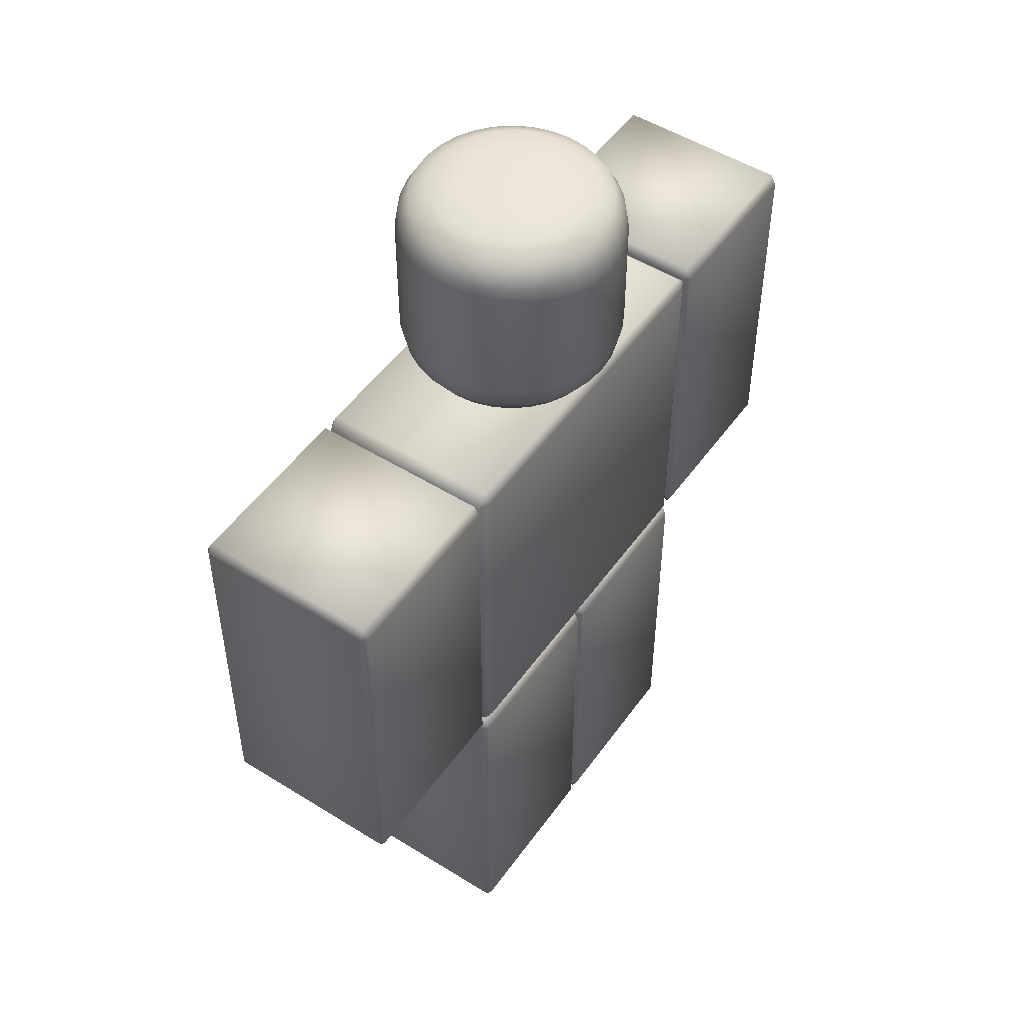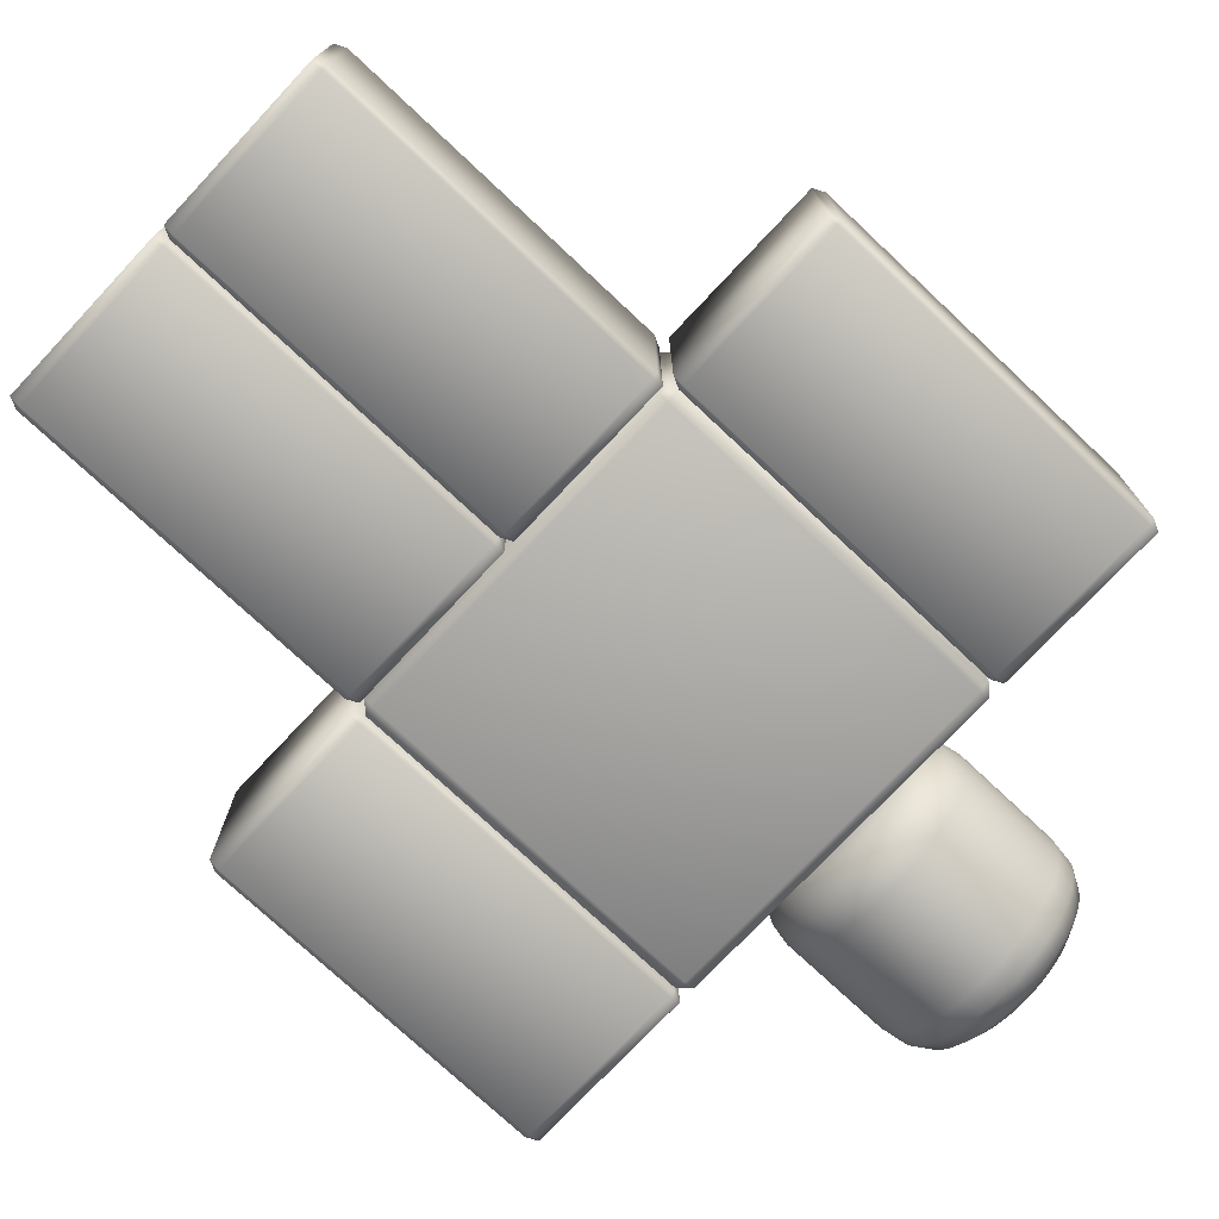
<metadata>
{"format":"obj","ext":"obj","renderer":"f3d","projection":"perspective","resolution":1024,"background":"white","views":[{"elev":50.6,"azim":-55.7,"up":"+Y"},{"elev":-74.8,"azim":46.8,"up":"+Z"}]}
</metadata>
<code>
o Cube
v -0.9678 0 0.4707
v -0.9678 0.05862 0.5
v -0.9969 0.05862 0.4707
v -0.9678 1.941 0.5
v -0.9678 2 0.4707
v -0.9969 1.941 0.4707
v -0.9678 0 -0.4707
v -0.9969 0.05862 -0.4707
v -0.9678 0.05862 -0.5
v -0.9678 2 -0.4707
v -0.9678 1.941 -0.5
v -0.9969 1.941 -0.4707
v -0.03222 0 0.4707
v -0.003096 0.05862 0.4707
v -0.03222 0.05862 0.5
v -0.03222 2 0.4707
v -0.03222 1.941 0.5
v -0.003096 1.941 0.4707
v -0.03222 0 -0.4707
v -0.03222 0.05862 -0.5
v -0.003096 0.05862 -0.4707
v -0.03222 2 -0.4707
v -0.003096 1.941 -0.4707
v -0.03222 1.941 -0.5
f 15 17 4 2
f 21 23 18 14
f 22 10 5 16
f 3 6 12 8
f 9 11 24 20
f 1 2 3
f 4 5 6
f 7 8 9
f 10 11 12
f 13 14 15
f 16 17 18
f 19 20 21
f 22 23 24
f 7 1 3 8
f 2 4 6 3
f 5 10 12 6
f 11 9 8 12
f 19 7 9 20
f 10 22 24 11
f 23 21 20 24
f 13 19 21 14
f 22 16 18 23
f 17 15 14 18
f 1 13 15 2
f 16 5 4 17
f 7 19 13 1
o Cube.001
v 0.03222 0 0.4707
v 0.03222 0.05862 0.5
v 0.003096 0.05862 0.4707
v 0.03222 1.941 0.5
v 0.03222 2 0.4707
v 0.003096 1.941 0.4707
v 0.03222 0 -0.4707
v 0.003096 0.05862 -0.4707
v 0.03222 0.05862 -0.5
v 0.03222 2 -0.4707
v 0.03222 1.941 -0.5
v 0.003096 1.941 -0.4707
v 0.9678 0 0.4707
v 0.9969 0.05862 0.4707
v 0.9678 0.05862 0.5
v 0.9678 2 0.4707
v 0.9678 1.941 0.5
v 0.9969 1.941 0.4707
v 0.9678 0 -0.4707
v 0.9678 0.05862 -0.5
v 0.9969 0.05862 -0.4707
v 0.9678 2 -0.4707
v 0.9969 1.941 -0.4707
v 0.9678 1.941 -0.5
f 39 41 28 26
f 45 47 42 38
f 46 34 29 40
f 27 30 36 32
f 33 35 48 44
f 25 26 27
f 28 29 30
f 31 32 33
f 34 35 36
f 37 38 39
f 40 41 42
f 43 44 45
f 46 47 48
f 31 25 27 32
f 26 28 30 27
f 29 34 36 30
f 35 33 32 36
f 43 31 33 44
f 34 46 48 35
f 47 45 44 48
f 37 43 45 38
f 46 40 42 47
f 41 39 38 42
f 25 37 39 26
f 40 29 28 41
f 31 43 37 25
o Cube.002
v -0.9356 2 0.4707
v -0.9356 2.059 0.5
v -0.9938 2.059 0.4707
v -0.9356 3.941 0.5
v -0.9356 4 0.4707
v -0.9938 3.941 0.4707
v -0.9356 2 -0.4707
v -0.9938 2.059 -0.4707
v -0.9356 2.059 -0.5
v -0.9356 4 -0.4707
v -0.9356 3.941 -0.5
v -0.9938 3.941 -0.4707
v 0.9356 2 0.4707
v 0.9938 2.059 0.4707
v 0.9356 2.059 0.5
v 0.9356 4 0.4707
v 0.9356 3.941 0.5
v 0.9938 3.941 0.4707
v 0.9356 2 -0.4707
v 0.9356 2.059 -0.5
v 0.9938 2.059 -0.4707
v 0.9356 4 -0.4707
v 0.9938 3.941 -0.4707
v 0.9356 3.941 -0.5
f 63 65 52 50
f 69 71 66 62
f 70 58 53 64
f 51 54 60 56
f 57 59 72 68
f 49 50 51
f 52 53 54
f 55 56 57
f 58 59 60
f 61 62 63
f 64 65 66
f 67 68 69
f 70 71 72
f 55 49 51 56
f 50 52 54 51
f 53 58 60 54
f 59 57 56 60
f 67 55 57 68
f 58 70 72 59
f 71 69 68 72
f 61 67 69 62
f 70 64 66 71
f 65 63 62 66
f 49 61 63 50
f 64 53 52 65
f 55 67 61 49
o Cube.003
v 1.032 2 0.4707
v 1.032 2.059 0.5
v 1.003 2.059 0.4707
v 1.032 3.941 0.5
v 1.032 4 0.4707
v 1.003 3.941 0.4707
v 1.032 2 -0.4707
v 1.003 2.059 -0.4707
v 1.032 2.059 -0.5
v 1.032 4 -0.4707
v 1.032 3.941 -0.5
v 1.003 3.941 -0.4707
v 1.968 2 0.4707
v 1.997 2.059 0.4707
v 1.968 2.059 0.5
v 1.968 4 0.4707
v 1.968 3.941 0.5
v 1.997 3.941 0.4707
v 1.968 2 -0.4707
v 1.968 2.059 -0.5
v 1.997 2.059 -0.4707
v 1.968 4 -0.4707
v 1.997 3.941 -0.4707
v 1.968 3.941 -0.5
f 87 89 76 74
f 93 95 90 86
f 94 82 77 88
f 75 78 84 80
f 81 83 96 92
f 73 74 75
f 76 77 78
f 79 80 81
f 82 83 84
f 85 86 87
f 88 89 90
f 91 92 93
f 94 95 96
f 79 73 75 80
f 74 76 78 75
f 77 82 84 78
f 83 81 80 84
f 91 79 81 92
f 82 94 96 83
f 95 93 92 96
f 85 91 93 86
f 94 88 90 95
f 89 87 86 90
f 73 85 87 74
f 88 77 76 89
f 79 91 85 73
o Cube.004
v -1.968 2 0.4707
v -1.968 2.059 0.5
v -1.997 2.059 0.4707
v -1.968 3.941 0.5
v -1.968 4 0.4707
v -1.997 3.941 0.4707
v -1.968 2 -0.4707
v -1.997 2.059 -0.4707
v -1.968 2.059 -0.5
v -1.968 4 -0.4707
v -1.968 3.941 -0.5
v -1.997 3.941 -0.4707
v -1.032 2 0.4707
v -1.003 2.059 0.4707
v -1.032 2.059 0.5
v -1.032 4 0.4707
v -1.032 3.941 0.5
v -1.003 3.941 0.4707
v -1.032 2 -0.4707
v -1.032 2.059 -0.5
v -1.003 2.059 -0.4707
v -1.032 4 -0.4707
v -1.003 3.941 -0.4707
v -1.032 3.941 -0.5
f 111 113 100 98
f 117 119 114 110
f 118 106 101 112
f 99 102 108 104
f 105 107 120 116
f 97 98 99
f 100 101 102
f 103 104 105
f 106 107 108
f 109 110 111
f 112 113 114
f 115 116 117
f 118 119 120
f 103 97 99 104
f 98 100 102 99
f 101 106 108 102
f 107 105 104 108
f 115 103 105 116
f 106 118 120 107
f 119 117 116 120
f 109 115 117 110
f 118 112 114 119
f 113 111 110 114
f 97 109 111 98
f 112 101 100 113
f 103 115 109 97
o Cylinder
v -0.002404 4.002 -0.4176
v -0.002404 3.98 -0.2999
v 0.07918 4.002 -0.4096
v 0.05617 3.98 -0.2941
v 0.1576 4.002 -0.3858
v 0.1125 3.98 -0.277
v 0.2299 4.002 -0.3472
v 0.1644 3.98 -0.2493
v 0.2933 4.002 -0.2953
v 0.2099 3.98 -0.212
v 0.3453 4.002 -0.232
v 0.2473 3.98 -0.1666
v 0.3839 4.002 -0.1598
v 0.275 3.98 -0.1148
v 0.4077 4.002 -0.08148
v 0.2921 3.98 -0.0585
v 0.4158 4.002 1e-06
v 0.2979 3.98 1e-06
v 0.4077 4.002 0.08148
v 0.2921 3.98 0.0585
v 0.3839 4.002 0.1598
v 0.275 3.98 0.1148
v 0.3453 4.002 0.232
v 0.2473 3.98 0.1666
v 0.2933 4.002 0.2953
v 0.2099 3.98 0.212
v 0.2299 4.002 0.3472
v 0.1644 3.98 0.2493
v 0.1576 4.002 0.3858
v 0.1125 3.98 0.2771
v 0.07918 4.002 0.4096
v 0.05617 3.98 0.2941
v -0.002404 4.002 0.4176
v -0.002404 3.98 0.2999
v -0.08398 4.002 0.4096
v -0.06098 3.98 0.2941
v -0.1624 4.002 0.3858
v -0.1173 3.98 0.2771
v -0.2347 4.002 0.3472
v -0.1692 3.98 0.2493
v -0.2981 4.002 0.2953
v -0.2147 3.98 0.212
v -0.3501 4.002 0.232
v -0.2521 3.98 0.1666
v -0.3887 4.002 0.1598
v -0.2798 3.98 0.1148
v -0.4125 4.002 0.08148
v -0.2969 3.98 0.0585
v -0.4206 4.002 1e-06
v -0.3027 3.98 1e-06
v -0.4125 4.002 -0.08148
v -0.2969 3.98 -0.0585
v -0.3887 4.002 -0.1598
v -0.2798 3.98 -0.1148
v -0.3501 4.002 -0.232
v -0.2521 3.98 -0.1666
v -0.2981 4.002 -0.2953
v -0.2147 3.98 -0.212
v -0.2347 4.002 -0.3472
v -0.1692 3.98 -0.2493
v -0.1624 4.002 -0.3858
v -0.1173 3.98 -0.277
v -0.08398 4.002 -0.4096
v -0.06098 3.98 -0.2941
v -0.002404 4.061 -0.5018
v 0.09561 4.061 -0.4921
v 0.1899 4.061 -0.4636
v 0.2767 4.061 -0.4172
v 0.3528 4.061 -0.3548
v 0.4153 4.061 -0.2788
v 0.4618 4.061 -0.192
v 0.4903 4.061 -0.09789
v 0.5 4.061 1e-06
v 0.4903 4.061 0.09789
v 0.4618 4.061 0.192
v 0.4153 4.061 0.2788
v 0.3528 4.061 0.3548
v 0.2767 4.061 0.4172
v 0.1899 4.061 0.4636
v 0.09561 4.061 0.4921
v -0.002404 4.061 0.5018
v -0.1004 4.061 0.4921
v -0.1947 4.061 0.4636
v -0.2815 4.061 0.4172
v -0.3577 4.061 0.3548
v -0.4201 4.061 0.2788
v -0.4666 4.061 0.192
v -0.4952 4.061 0.09789
v -0.5048 4.061 1e-06
v -0.4952 4.061 -0.09789
v -0.4666 4.061 -0.192
v -0.4201 4.061 -0.2788
v -0.3577 4.061 -0.3548
v -0.2815 4.061 -0.4172
v -0.1947 4.061 -0.4636
v -0.1004 4.061 -0.4921
v -0.002404 4.164 -0.5709
v 0.1091 4.164 -0.56
v 0.2164 4.164 -0.5275
v 0.3152 4.164 -0.4747
v 0.4018 4.164 -0.4037
v 0.4729 4.164 -0.3172
v 0.5258 4.164 -0.2185
v 0.5583 4.164 -0.1114
v 0.5693 4.164 1e-06
v 0.5583 4.164 0.1114
v 0.5258 4.164 0.2185
v 0.4729 4.164 0.3172
v 0.4018 4.164 0.4037
v 0.3152 4.164 0.4747
v 0.2164 4.164 0.5275
v 0.1091 4.164 0.56
v -0.002404 4.164 0.5709
v -0.1139 4.164 0.56
v -0.2212 4.164 0.5275
v -0.32 4.164 0.4747
v -0.4066 4.164 0.4037
v -0.4777 4.164 0.3172
v -0.5306 4.164 0.2185
v -0.5631 4.164 0.1114
v -0.5741 4.164 1e-06
v -0.5631 4.164 -0.1114
v -0.5306 4.164 -0.2185
v -0.4777 4.164 -0.3172
v -0.4066 4.164 -0.4037
v -0.32 4.164 -0.4747
v -0.2212 4.164 -0.5275
v -0.1139 4.164 -0.56
v -0.002404 4.275 -0.5936
v 0.1135 4.275 -0.5822
v 0.225 4.275 -0.5484
v 0.3278 4.275 -0.4935
v 0.4178 4.275 -0.4197
v 0.4918 4.275 -0.3298
v 0.5467 4.275 -0.2271
v 0.5805 4.275 -0.1158
v 0.5919 4.275 1e-06
v 0.5805 4.275 0.1158
v 0.5467 4.275 0.2271
v 0.4918 4.275 0.3298
v 0.4178 4.275 0.4197
v 0.3278 4.275 0.4935
v 0.225 4.275 0.5484
v 0.1135 4.275 0.5822
v -0.002404 4.275 0.5936
v -0.1183 4.275 0.5822
v -0.2298 4.275 0.5484
v -0.3326 4.275 0.4935
v -0.4227 4.275 0.4197
v -0.4966 4.275 0.3298
v -0.5515 4.275 0.2271
v -0.5853 4.275 0.1158
v -0.5967 4.275 1e-06
v -0.5853 4.275 -0.1158
v -0.5515 4.275 -0.2271
v -0.4966 4.275 -0.3298
v -0.4227 4.275 -0.4197
v -0.3326 4.275 -0.4935
v -0.2298 4.275 -0.5484
v -0.1183 4.275 -0.5822
v -0.002404 4.881 -0.5936
v 0.1135 4.881 -0.5822
v 0.225 4.881 -0.5484
v 0.3278 4.881 -0.4935
v 0.4178 4.881 -0.4197
v 0.4918 4.881 -0.3298
v 0.5467 4.881 -0.2271
v 0.5805 4.881 -0.1158
v 0.5919 4.881 1e-06
v 0.5805 4.881 0.1158
v 0.5467 4.881 0.2271
v 0.4918 4.881 0.3298
v 0.4178 4.881 0.4197
v 0.3278 4.881 0.4935
v 0.225 4.881 0.5484
v 0.1135 4.881 0.5822
v -0.002404 4.881 0.5936
v -0.1183 4.881 0.5822
v -0.2298 4.881 0.5484
v -0.3326 4.881 0.4935
v -0.4227 4.881 0.4197
v -0.4966 4.881 0.3298
v -0.5515 4.881 0.2271
v -0.5853 4.881 0.1158
v -0.5967 4.881 1e-06
v -0.5853 4.881 -0.1158
v -0.5515 4.881 -0.2271
v -0.4966 4.881 -0.3298
v -0.4227 4.881 -0.4197
v -0.3326 4.881 -0.4935
v -0.2298 4.881 -0.5484
v -0.1183 4.881 -0.5822
v -0.002404 4.994 -0.5763
v 0.1102 4.994 -0.5652
v 0.2184 4.994 -0.5324
v 0.3182 4.994 -0.4792
v 0.4056 4.994 -0.4075
v 0.4774 4.994 -0.3202
v 0.5307 4.994 -0.2205
v 0.5635 4.994 -0.1124
v 0.5746 4.994 1e-06
v 0.5635 4.994 0.1124
v 0.5307 4.994 0.2205
v 0.4774 4.994 0.3202
v 0.4056 4.994 0.4075
v 0.3182 4.994 0.4792
v 0.2184 4.994 0.5324
v 0.1102 4.994 0.5652
v -0.002404 4.994 0.5763
v -0.115 4.994 0.5652
v -0.2232 4.994 0.5324
v -0.323 4.994 0.4792
v -0.4104 4.994 0.4075
v -0.4822 4.994 0.3202
v -0.5355 4.994 0.2205
v -0.5683 4.994 0.1124
v -0.5794 4.994 1e-06
v -0.5683 4.994 -0.1124
v -0.5355 4.994 -0.2205
v -0.4822 4.994 -0.3202
v -0.4104 4.994 -0.4075
v -0.323 4.994 -0.4792
v -0.2232 4.994 -0.5324
v -0.115 4.994 -0.5652
v -0.002404 5.094 -0.5197
v 0.09912 5.094 -0.5097
v 0.1967 5.094 -0.4802
v 0.2867 5.094 -0.4321
v 0.3656 5.094 -0.3675
v 0.4303 5.094 -0.2887
v 0.4784 5.094 -0.1989
v 0.508 5.094 -0.1014
v 0.518 5.094 1e-06
v 0.508 5.094 0.1014
v 0.4784 5.094 0.1989
v 0.4303 5.094 0.2887
v 0.3656 5.094 0.3675
v 0.2867 5.094 0.4321
v 0.1967 5.094 0.4802
v 0.09912 5.094 0.5097
v -0.002404 5.094 0.5197
v -0.1039 5.094 0.5097
v -0.2015 5.094 0.4802
v -0.2915 5.094 0.4321
v -0.3704 5.094 0.3675
v -0.4351 5.094 0.2887
v -0.4832 5.094 0.1989
v -0.5128 5.094 0.1014
v -0.5228 5.094 1e-06
v -0.5128 5.094 -0.1014
v -0.4832 5.094 -0.1989
v -0.4351 5.094 -0.2887
v -0.3704 5.094 -0.3675
v -0.2915 5.094 -0.4321
v -0.2015 5.094 -0.4802
v -0.1039 5.094 -0.5097
v -0.002404 5.158 -0.4111
v 0.0779 5.158 -0.4032
v 0.1551 5.158 -0.3798
v 0.2263 5.158 -0.3418
v 0.2887 5.158 -0.2907
v 0.3399 5.158 -0.2284
v 0.3779 5.158 -0.1573
v 0.4013 5.158 -0.0802
v 0.4092 5.158 1e-06
v 0.4013 5.158 0.0802
v 0.3779 5.158 0.1573
v 0.3399 5.158 0.2284
v 0.2887 5.158 0.2907
v 0.2263 5.158 0.3418
v 0.1551 5.158 0.3798
v 0.0779 5.158 0.4032
v -0.002404 5.158 0.4111
v -0.08271 5.158 0.4032
v -0.1599 5.158 0.3798
v -0.2311 5.158 0.3418
v -0.2935 5.158 0.2907
v -0.3447 5.158 0.2284
v -0.3827 5.158 0.1573
v -0.4061 5.158 0.0802
v -0.414 5.158 1e-06
v -0.4061 5.158 -0.0802
v -0.3827 5.158 -0.1573
v -0.3447 5.158 -0.2284
v -0.2935 5.158 -0.2907
v -0.2311 5.158 -0.3418
v -0.1599 5.158 -0.3798
v -0.08271 5.158 -0.4032
v -0.002404 5.183 -0.2632
v 0.04901 5.183 -0.2581
v 0.09845 5.183 -0.2432
v 0.144 5.183 -0.2188
v 0.1839 5.183 -0.1861
v 0.2167 5.183 -0.1462
v 0.2411 5.183 -0.1007
v 0.2561 5.183 -0.05135
v 0.2611 5.183 1e-06
v 0.2561 5.183 0.05135
v 0.2411 5.183 0.1007
v 0.2167 5.183 0.1462
v 0.1839 5.183 0.1861
v 0.144 5.183 0.2188
v 0.09845 5.183 0.2432
v 0.04901 5.183 0.2581
v -0.002404 5.183 0.2632
v -0.05382 5.183 0.2581
v -0.1033 5.183 0.2432
v -0.1488 5.183 0.2188
v -0.1888 5.183 0.1861
v -0.2215 5.183 0.1462
v -0.2459 5.183 0.1007
v -0.2609 5.183 0.05135
v -0.2659 5.183 1e-06
v -0.2609 5.183 -0.05135
v -0.2459 5.183 -0.1007
v -0.2215 5.183 -0.1462
v -0.1888 5.183 -0.1861
v -0.1488 5.183 -0.2188
v -0.1033 5.183 -0.2432
v -0.05382 5.183 -0.2581
v -0.002404 5.192 -0.05512
v 0.008363 5.192 -0.05406
v 0.01872 5.192 -0.05092
v 0.02826 5.192 -0.04583
v 0.03662 5.192 -0.03897
v 0.04348 5.192 -0.03062
v 0.04858 5.192 -0.02109
v 0.05173 5.192 -0.01075
v 0.05278 5.192 1e-06
v 0.05173 5.192 0.01075
v 0.04858 5.192 0.02109
v 0.04348 5.192 0.03062
v 0.03662 5.192 0.03898
v 0.02826 5.192 0.04583
v 0.01872 5.192 0.05092
v 0.008363 5.192 0.05406
v -0.002404 5.192 0.05512
v -0.01317 5.192 0.05406
v -0.02352 5.192 0.05092
v -0.03307 5.192 0.04583
v -0.04143 5.192 0.03898
v -0.04829 5.192 0.03062
v -0.05339 5.192 0.02109
v -0.05653 5.192 0.01075
v -0.05759 5.192 1e-06
v -0.05653 5.192 -0.01075
v -0.05339 5.192 -0.02109
v -0.04829 5.192 -0.03062
v -0.04143 5.192 -0.03897
v -0.03307 5.192 -0.04583
v -0.02352 5.192 -0.05092
v -0.01317 5.192 -0.05406
f 121 123 124 122
f 123 125 126 124
f 125 127 128 126
f 127 129 130 128
f 129 131 132 130
f 131 133 134 132
f 133 135 136 134
f 135 137 138 136
f 137 139 140 138
f 139 141 142 140
f 141 143 144 142
f 143 145 146 144
f 145 147 148 146
f 147 149 150 148
f 149 151 152 150
f 151 153 154 152
f 153 155 156 154
f 155 157 158 156
f 157 159 160 158
f 159 161 162 160
f 161 163 164 162
f 163 165 166 164
f 165 167 168 166
f 167 169 170 168
f 169 171 172 170
f 171 173 174 172
f 173 175 176 174
f 175 177 178 176
f 177 179 180 178
f 179 181 182 180
f 124 126 128 130 132 134 136 138 140 142 144 146 148 150 152 154 156 158 160 162 164 166 168 170 172 174 176 178 180 182 184 122
f 181 183 184 182
f 183 121 122 184
f 165 207 208 167
f 210 242 243 211
f 121 185 186 123
f 183 216 185 121
f 139 194 195 141
f 157 203 204 159
f 175 212 213 177
f 131 190 191 133
f 149 199 200 151
f 167 208 209 169
f 123 186 187 125
f 141 195 196 143
f 159 204 205 161
f 177 213 214 179
f 133 191 192 135
f 151 200 201 153
f 169 209 210 171
f 125 187 188 127
f 143 196 197 145
f 161 205 206 163
f 179 214 215 181
f 135 192 193 137
f 153 201 202 155
f 171 210 211 173
f 127 188 189 129
f 145 197 198 147
f 163 206 207 165
f 181 215 216 183
f 137 193 194 139
f 155 202 203 157
f 173 211 212 175
f 129 189 190 131
f 147 198 199 149
f 218 250 251 219
f 197 229 230 198
f 211 243 244 212
f 198 230 231 199
f 185 217 218 186
f 212 244 245 213
f 199 231 232 200
f 186 218 219 187
f 213 245 246 214
f 200 232 233 201
f 187 219 220 188
f 214 246 247 215
f 201 233 234 202
f 188 220 221 189
f 215 247 248 216
f 202 234 235 203
f 189 221 222 190
f 216 248 217 185
f 203 235 236 204
f 190 222 223 191
f 204 236 237 205
f 191 223 224 192
f 205 237 238 206
f 192 224 225 193
f 206 238 239 207
f 193 225 226 194
f 207 239 240 208
f 194 226 227 195
f 208 240 241 209
f 195 227 228 196
f 209 241 242 210
f 196 228 229 197
f 253 285 286 254
f 245 277 278 246
f 232 264 265 233
f 219 251 252 220
f 246 278 279 247
f 233 265 266 234
f 220 252 253 221
f 247 279 280 248
f 234 266 267 235
f 221 253 254 222
f 248 280 249 217
f 235 267 268 236
f 222 254 255 223
f 236 268 269 237
f 223 255 256 224
f 237 269 270 238
f 224 256 257 225
f 238 270 271 239
f 225 257 258 226
f 239 271 272 240
f 226 258 259 227
f 240 272 273 241
f 227 259 260 228
f 241 273 274 242
f 228 260 261 229
f 242 274 275 243
f 229 261 262 230
f 243 275 276 244
f 230 262 263 231
f 217 249 250 218
f 244 276 277 245
f 231 263 264 232
f 288 320 321 289
f 280 312 281 249
f 267 299 300 268
f 254 286 287 255
f 268 300 301 269
f 255 287 288 256
f 269 301 302 270
f 256 288 289 257
f 270 302 303 271
f 257 289 290 258
f 271 303 304 272
f 258 290 291 259
f 272 304 305 273
f 259 291 292 260
f 273 305 306 274
f 260 292 293 261
f 274 306 307 275
f 261 293 294 262
f 275 307 308 276
f 262 294 295 263
f 249 281 282 250
f 276 308 309 277
f 263 295 296 264
f 250 282 283 251
f 277 309 310 278
f 264 296 297 265
f 251 283 284 252
f 278 310 311 279
f 265 297 298 266
f 252 284 285 253
f 279 311 312 280
f 266 298 299 267
f 323 355 356 324
f 302 334 335 303
f 289 321 322 290
f 303 335 336 304
f 290 322 323 291
f 304 336 337 305
f 291 323 324 292
f 305 337 338 306
f 292 324 325 293
f 306 338 339 307
f 293 325 326 294
f 307 339 340 308
f 294 326 327 295
f 281 313 314 282
f 308 340 341 309
f 295 327 328 296
f 282 314 315 283
f 309 341 342 310
f 296 328 329 297
f 283 315 316 284
f 310 342 343 311
f 297 329 330 298
f 284 316 317 285
f 311 343 344 312
f 298 330 331 299
f 285 317 318 286
f 312 344 313 281
f 299 331 332 300
f 286 318 319 287
f 300 332 333 301
f 287 319 320 288
f 301 333 334 302
f 358 390 391 359
f 337 369 370 338
f 324 356 357 325
f 338 370 371 339
f 325 357 358 326
f 339 371 372 340
f 326 358 359 327
f 313 345 346 314
f 340 372 373 341
f 327 359 360 328
f 314 346 347 315
f 341 373 374 342
f 328 360 361 329
f 315 347 348 316
f 342 374 375 343
f 329 361 362 330
f 316 348 349 317
f 343 375 376 344
f 330 362 363 331
f 317 349 350 318
f 344 376 345 313
f 331 363 364 332
f 318 350 351 319
f 332 364 365 333
f 319 351 352 320
f 333 365 366 334
f 320 352 353 321
f 334 366 367 335
f 321 353 354 322
f 335 367 368 336
f 322 354 355 323
f 336 368 369 337
f 393 425 426 394
f 345 377 378 346
f 372 404 405 373
f 359 391 392 360
f 346 378 379 347
f 373 405 406 374
f 360 392 393 361
f 347 379 380 348
f 374 406 407 375
f 361 393 394 362
f 348 380 381 349
f 375 407 408 376
f 362 394 395 363
f 349 381 382 350
f 376 408 377 345
f 363 395 396 364
f 350 382 383 351
f 364 396 397 365
f 351 383 384 352
f 365 397 398 366
f 352 384 385 353
f 366 398 399 367
f 353 385 386 354
f 367 399 400 368
f 354 386 387 355
f 368 400 401 369
f 355 387 388 356
f 369 401 402 370
f 356 388 389 357
f 370 402 403 371
f 357 389 390 358
f 371 403 404 372
f 428 460 461 429
f 380 412 413 381
f 407 439 440 408
f 394 426 427 395
f 381 413 414 382
f 408 440 409 377
f 395 427 428 396
f 382 414 415 383
f 396 428 429 397
f 383 415 416 384
f 397 429 430 398
f 384 416 417 385
f 398 430 431 399
f 385 417 418 386
f 399 431 432 400
f 386 418 419 387
f 400 432 433 401
f 387 419 420 388
f 401 433 434 402
f 388 420 421 389
f 402 434 435 403
f 389 421 422 390
f 403 435 436 404
f 390 422 423 391
f 377 409 410 378
f 404 436 437 405
f 391 423 424 392
f 378 410 411 379
f 405 437 438 406
f 392 424 425 393
f 379 411 412 380
f 406 438 439 407
f 441 472 471 470 469 468 467 466 465 464 463 462 461 460 459 458 457 456 455 454 453 452 451 450 449 448 447 446 445 444 443 442
f 415 447 448 416
f 429 461 462 430
f 416 448 449 417
f 430 462 463 431
f 417 449 450 418
f 431 463 464 432
f 418 450 451 419
f 432 464 465 433
f 419 451 452 420
f 433 465 466 434
f 420 452 453 421
f 434 466 467 435
f 421 453 454 422
f 435 467 468 436
f 422 454 455 423
f 409 441 442 410
f 436 468 469 437
f 423 455 456 424
f 410 442 443 411
f 437 469 470 438
f 424 456 457 425
f 411 443 444 412
f 438 470 471 439
f 425 457 458 426
f 412 444 445 413
f 439 471 472 440
f 426 458 459 427
f 413 445 446 414
f 440 472 441 409
f 427 459 460 428
f 414 446 447 415

</code>
